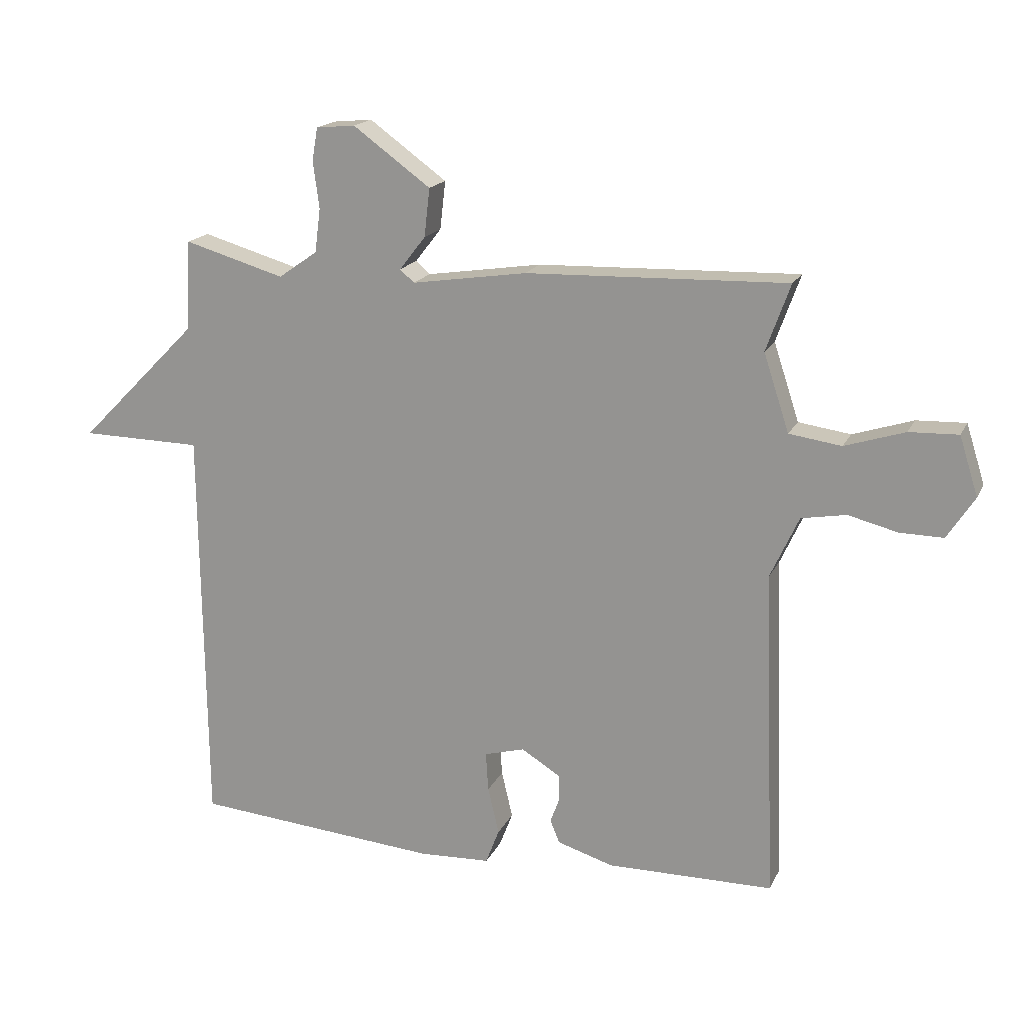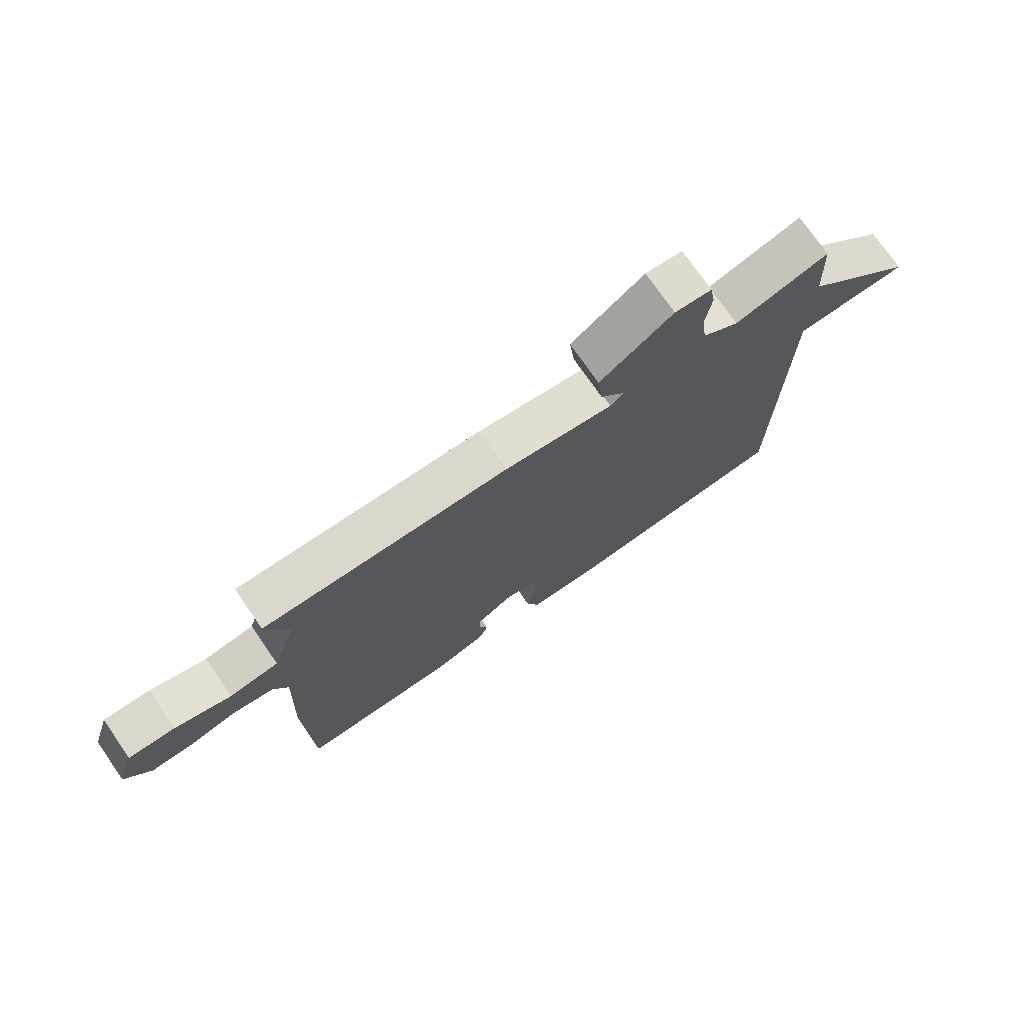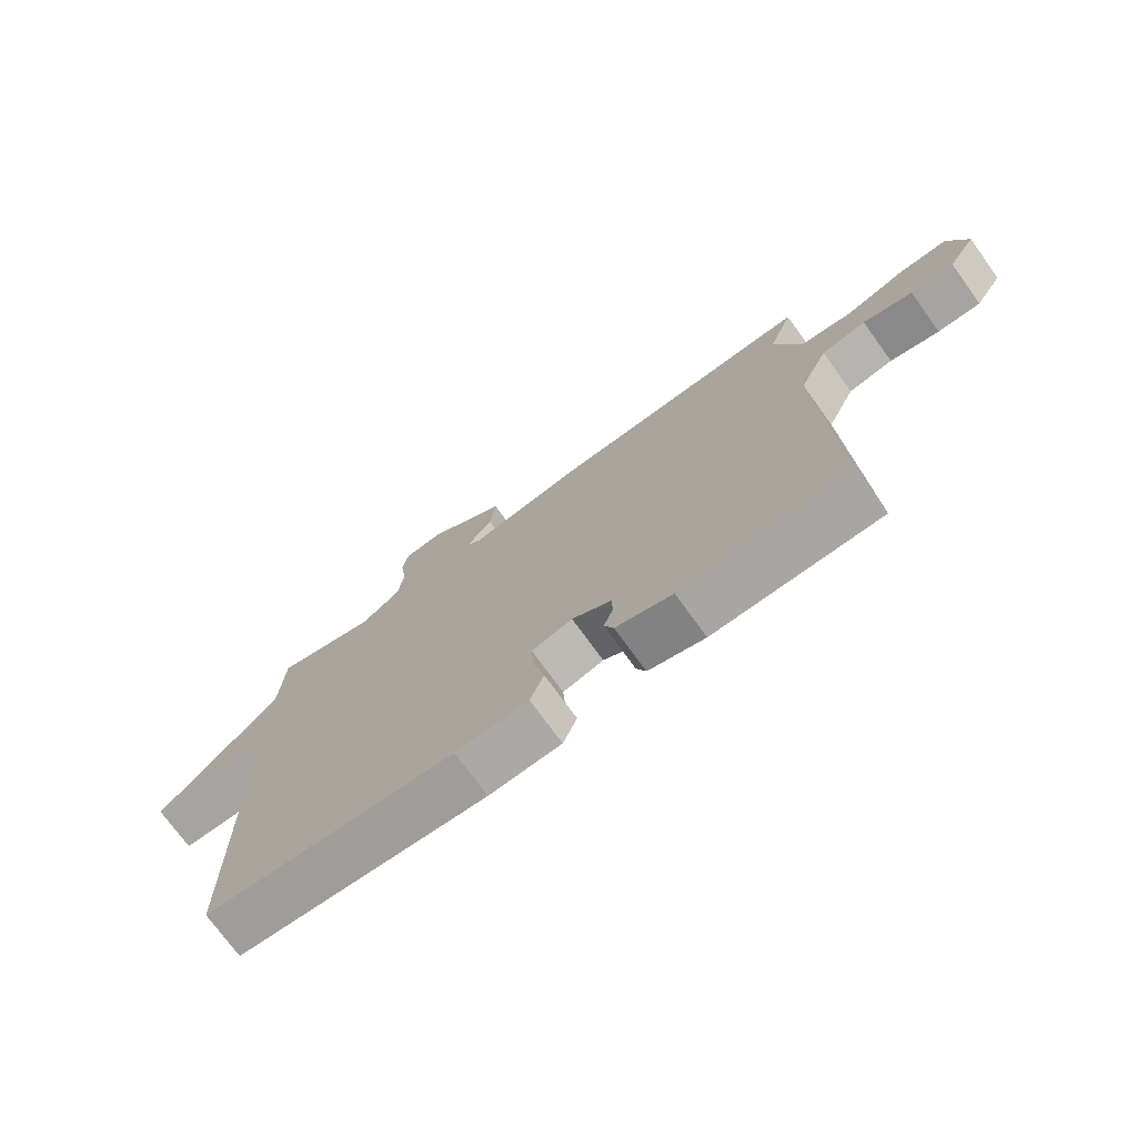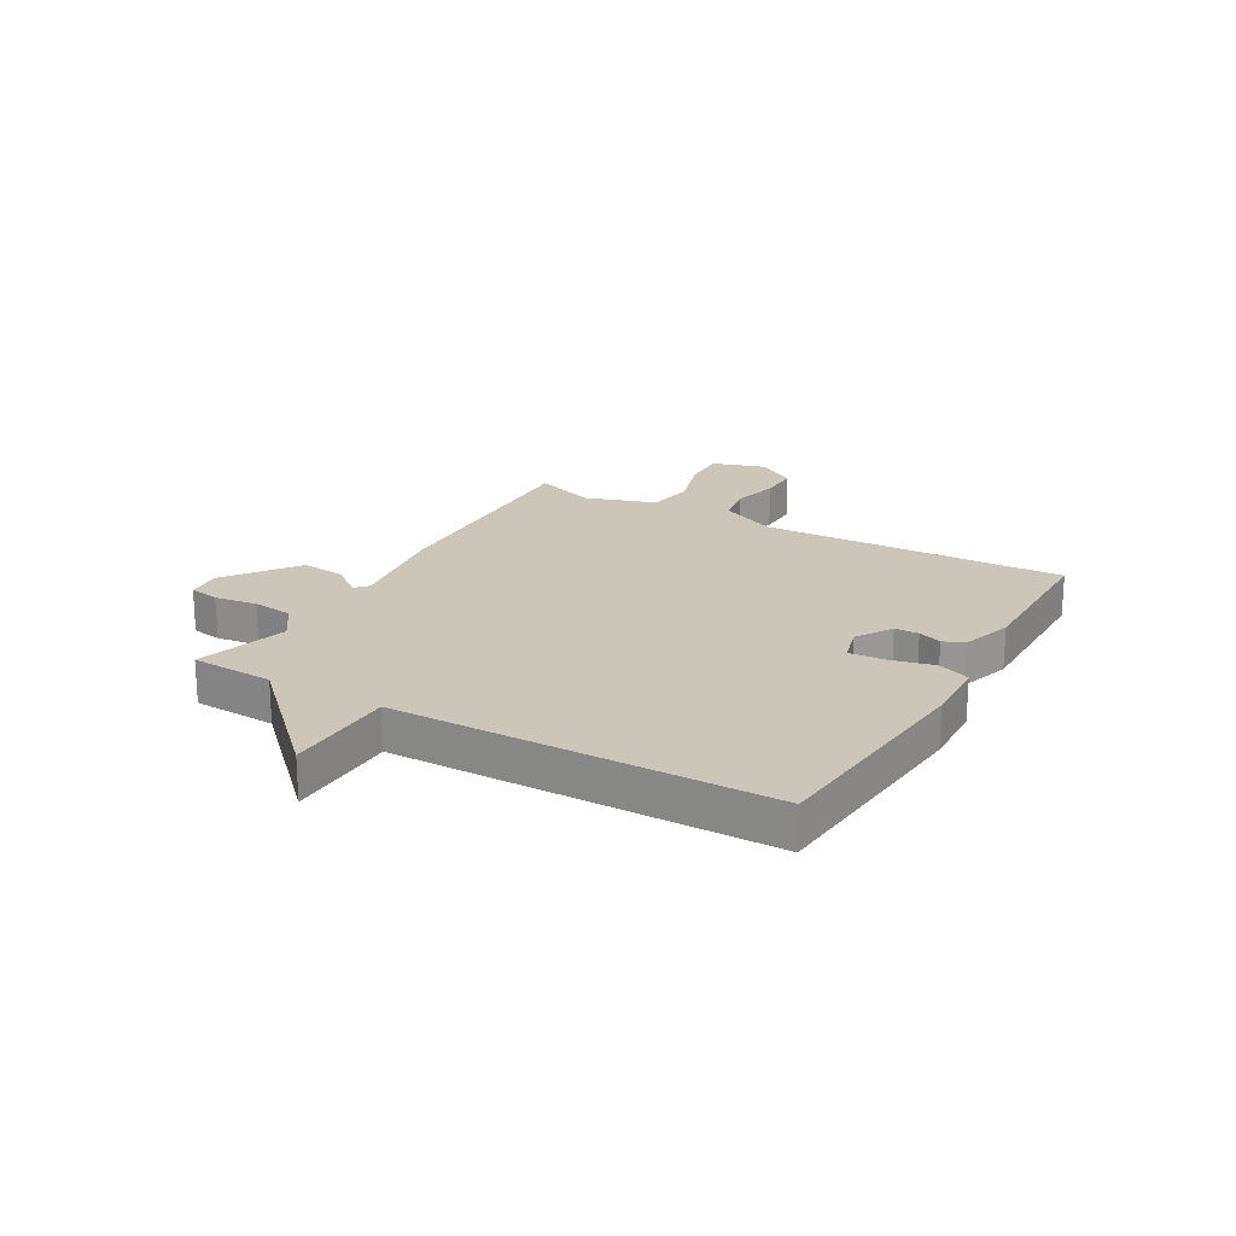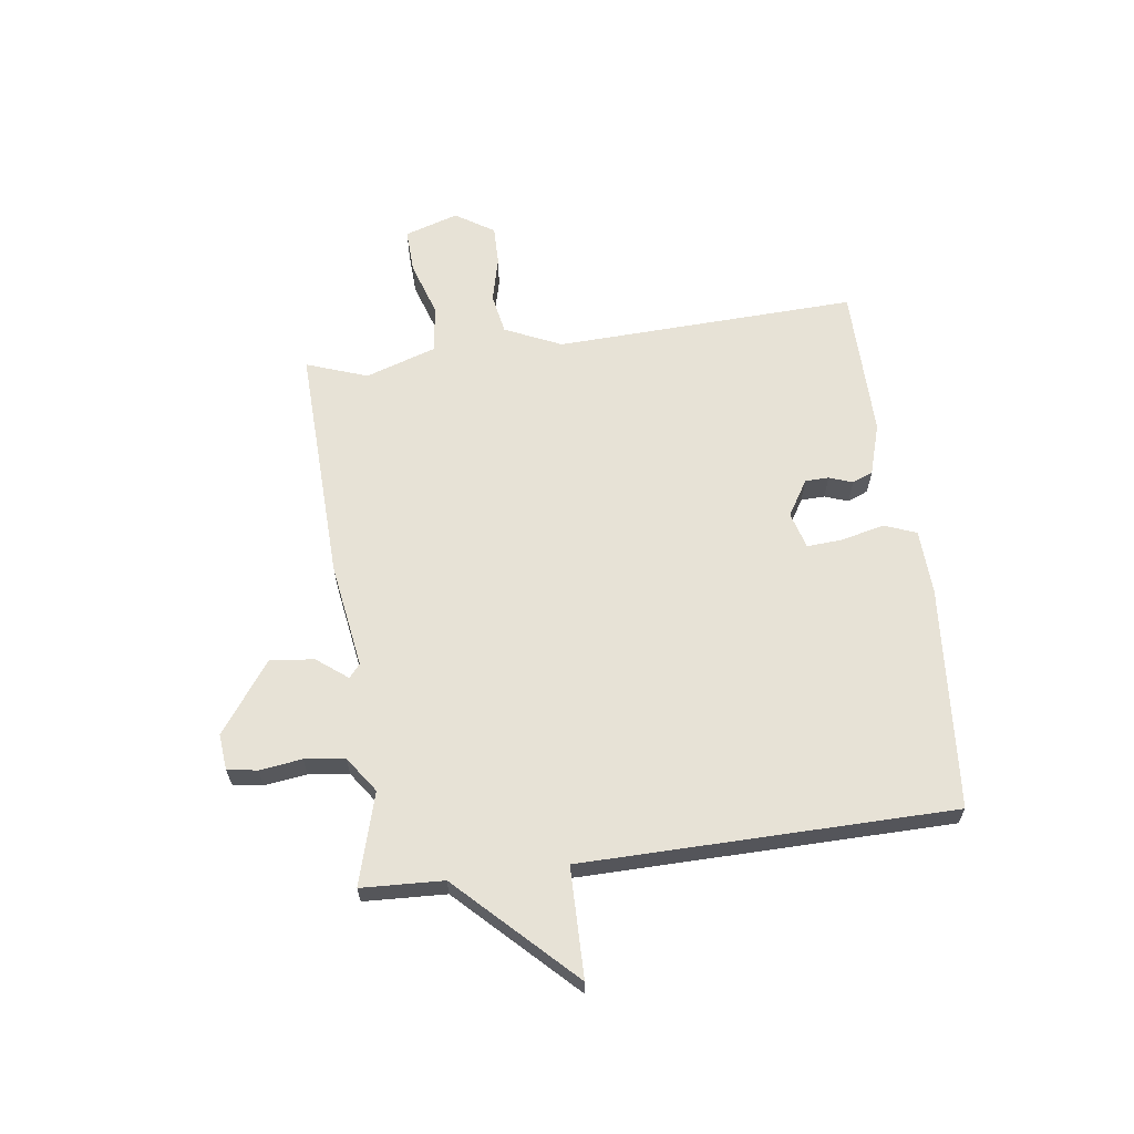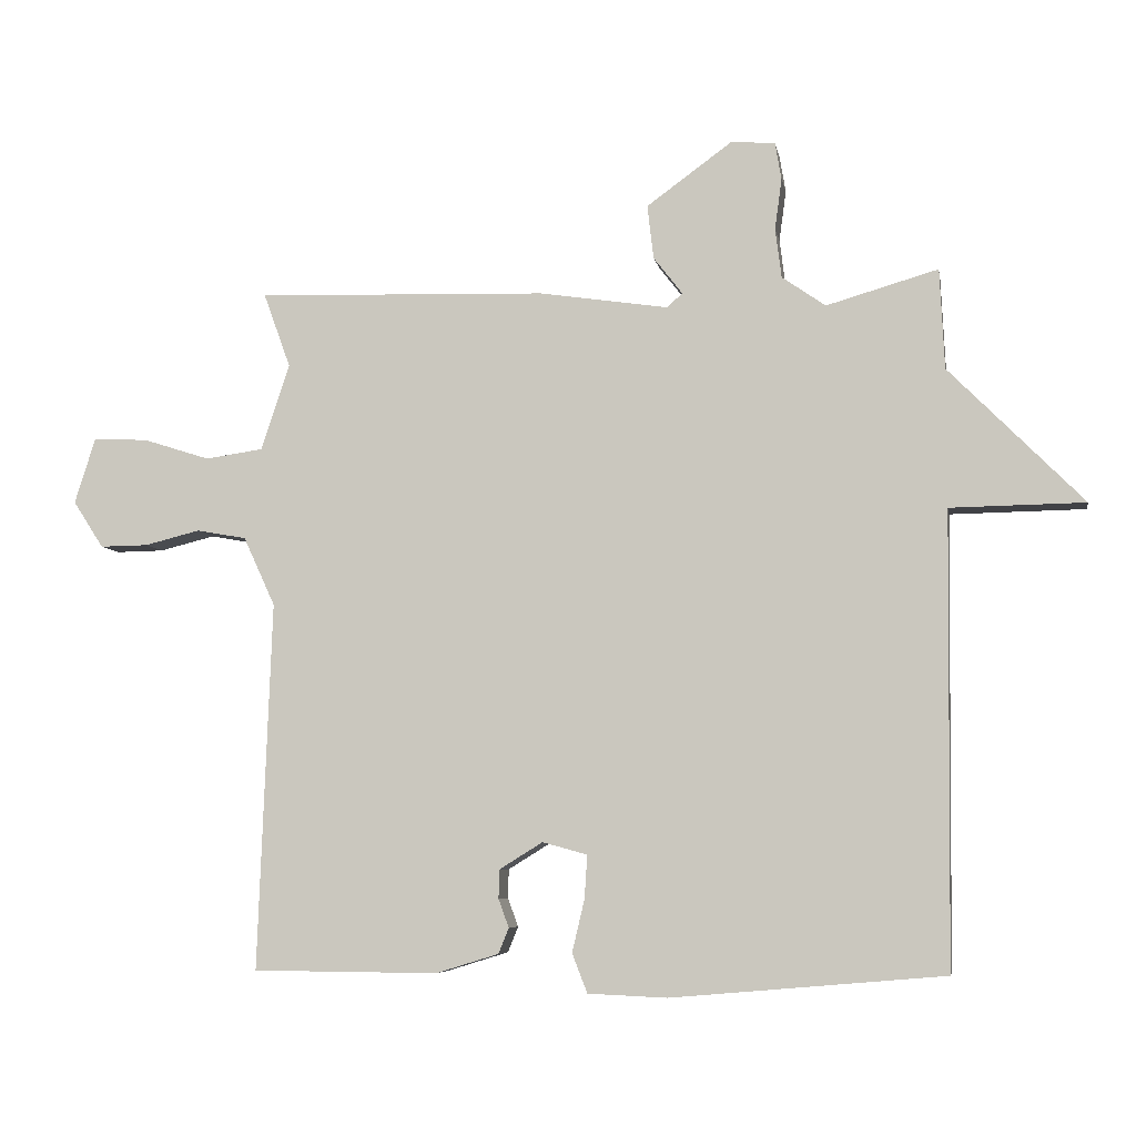
<metadata>
{"format":"obj","ext":"obj","renderer":"f3d","projection":"perspective","resolution":1024,"background":"white","views":[{"elev":17.6,"azim":-161.0,"up":"+Z"},{"elev":74.4,"azim":-34.7,"up":"+Z"},{"elev":-73.9,"azim":-144.1,"up":"+Z"},{"elev":21.0,"azim":119.9,"up":"+Y"},{"elev":63.3,"azim":82.2,"up":"+Y"},{"elev":-6.5,"azim":9.9,"up":"+Z"}]}
</metadata>
<code>
v -0.5 0.07 0.5
v -0.079 0.07 0.487
v 0.107 0.07 0.459
v 0.13 0.07 0.479
v 0.088 0.07 0.533
v 0.079 0.07 0.611
v 0.204 0.07 0.702
v 0.267 0.07 0.696
v 0.276 0.07 0.643
v 0.266 0.07 0.568
v 0.275 0.07 0.497
v 0.338 0.07 0.453
v 0.5 0.07 0.5
v 0.507 0.07 0.355
v 0.702 0.07 0.158
v 0.507 0.07 0.155
v 0.5 0.07 -0.5
v 0.104 0.07 -0.534
v -0.011 0.07 -0.529
v -0.033 0.07 -0.472
v -0.015 0.07 -0.396
v -0.011 0.07 -0.333
v -0.076 0.07 -0.315
v -0.139 0.07 -0.354
v -0.14 0.07 -0.396
v -0.125 0.07 -0.437
v -0.14 0.07 -0.474
v -0.231 0.07 -0.502
v -0.5 0.07 -0.5
v -0.48 0.07 0.034
v -0.526 0.07 0.134
v -0.598 0.07 0.147
v -0.678 0.07 0.127
v -0.748 0.07 0.126
v -0.792 0.07 0.194
v -0.762 0.07 0.289
v -0.683 0.07 0.286
v -0.586 0.07 0.255
v -0.502 0.07 0.267
v -0.461 0.07 0.392
v -0.5 0 0.5
v -0.079 0 0.487
v 0.107 0 0.459
v 0.13 0 0.479
v 0.088 0 0.533
v 0.079 0 0.611
v 0.204 0 0.702
v 0.267 0 0.696
v 0.276 0 0.643
v 0.266 0 0.568
v 0.275 0 0.497
v 0.338 0 0.453
v 0.5 0 0.5
v 0.507 0 0.355
v 0.702 0 0.158
v 0.507 0 0.155
v 0.5 0 -0.5
v 0.104 0 -0.534
v -0.011 0 -0.529
v -0.033 0 -0.472
v -0.015 0 -0.396
v -0.011 0 -0.333
v -0.076 0 -0.315
v -0.139 0 -0.354
v -0.14 0 -0.396
v -0.125 0 -0.437
v -0.14 0 -0.474
v -0.231 0 -0.502
v -0.5 0 -0.5
v -0.48 0 0.034
v -0.526 0 0.134
v -0.598 0 0.147
v -0.678 0 0.127
v -0.748 0 0.126
v -0.792 0 0.194
v -0.762 0 0.289
v -0.683 0 0.286
v -0.586 0 0.255
v -0.502 0 0.267
v -0.461 0 0.392
f 36 37 38
f 35 36 38
f 34 35 38
f 33 34 38
f 32 33 38
f 31 32 38 39
f 30 31 39 40
f 29 30 40
f 28 29 40
f 27 28 40
f 26 27 40
f 25 26 40
f 19 20 21
f 18 19 21
f 17 18 21
f 16 17 21
f 16 21 22
f 14 15 16
f 16 22 23
f 14 16 23
f 13 14 23
f 12 13 23
f 8 9 10
f 7 8 10
f 6 7 10
f 5 6 10
f 4 5 10
f 3 4 10 11
f 40 1 2 3
f 24 25 40
f 24 40 3
f 12 23 24
f 11 12 24
f 3 11 24
f 78 77 76
f 78 76 75
f 78 75 74
f 78 74 73
f 78 73 72
f 79 78 72 71
f 80 79 71 70
f 80 70 69
f 80 69 68
f 80 68 67
f 80 67 66
f 80 66 65
f 61 60 59
f 61 59 58
f 61 58 57
f 61 57 56
f 62 61 56
f 56 55 54
f 63 62 56
f 63 56 54
f 63 54 53
f 63 53 52
f 50 49 48
f 50 48 47
f 50 47 46
f 50 46 45
f 50 45 44
f 51 50 44 43
f 43 42 41 80
f 80 65 64
f 43 80 64
f 64 63 52
f 64 52 51
f 64 51 43
f 1 41 42 2
f 2 42 43 3
f 3 43 44 4
f 4 44 45 5
f 5 45 46 6
f 6 46 47 7
f 7 47 48 8
f 8 48 49 9
f 9 49 50 10
f 10 50 51 11
f 11 51 52 12
f 12 52 53 13
f 13 53 54 14
f 14 54 55 15
f 15 55 56 16
f 16 56 57 17
f 17 57 58 18
f 18 58 59 19
f 19 59 60 20
f 20 60 61 21
f 21 61 62 22
f 22 62 63 23
f 23 63 64 24
f 24 64 65 25
f 25 65 66 26
f 26 66 67 27
f 27 67 68 28
f 28 68 69 29
f 29 69 70 30
f 30 70 71 31
f 31 71 72 32
f 32 72 73 33
f 33 73 74 34
f 34 74 75 35
f 35 75 76 36
f 36 76 77 37
f 37 77 78 38
f 38 78 79 39
f 39 79 80 40
f 40 80 41 1

</code>
